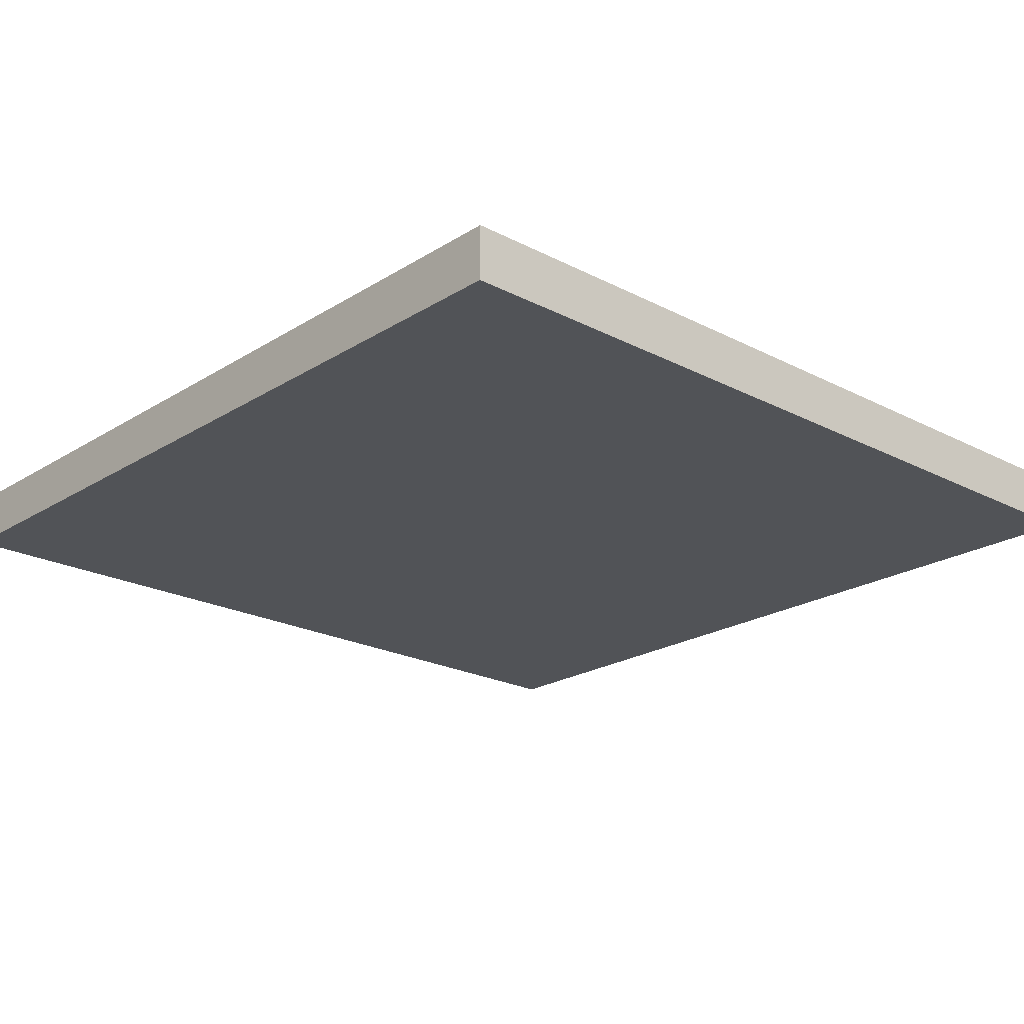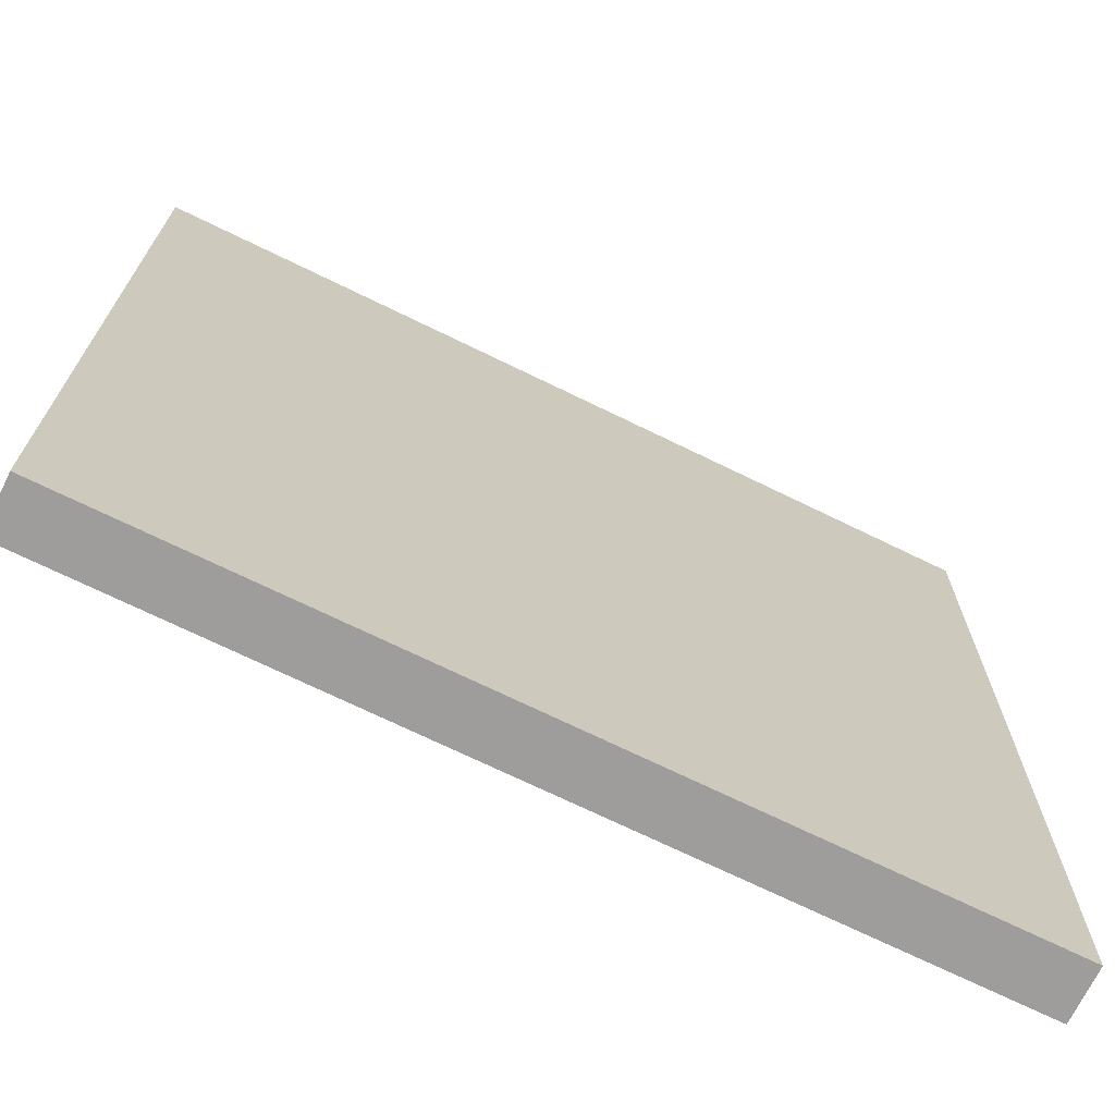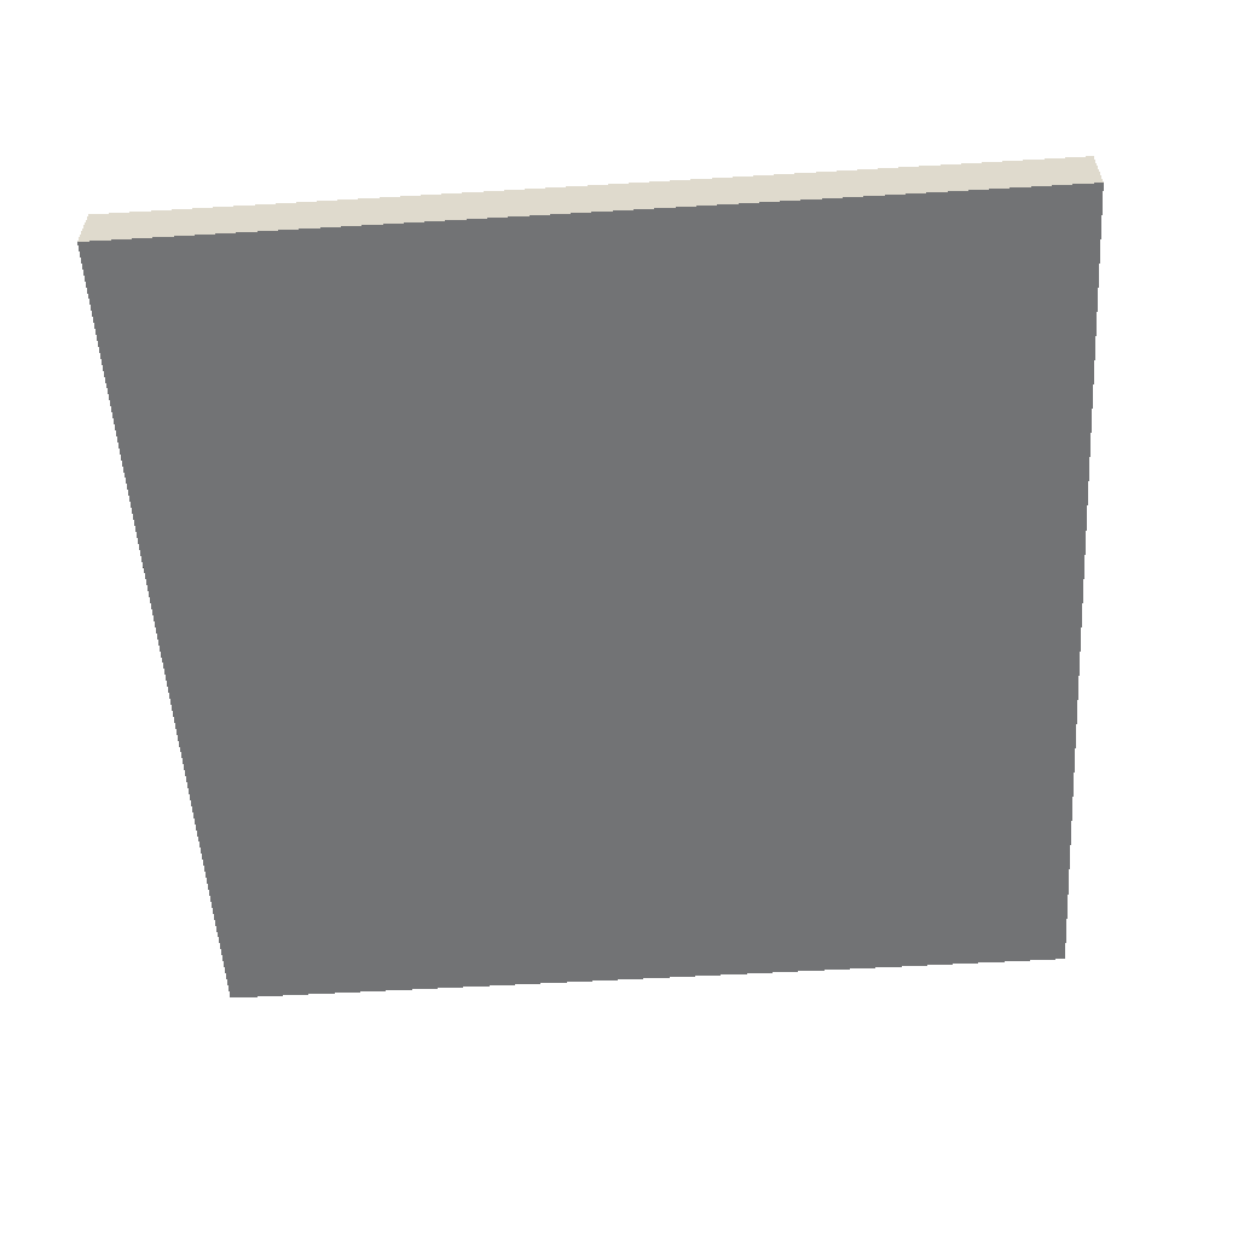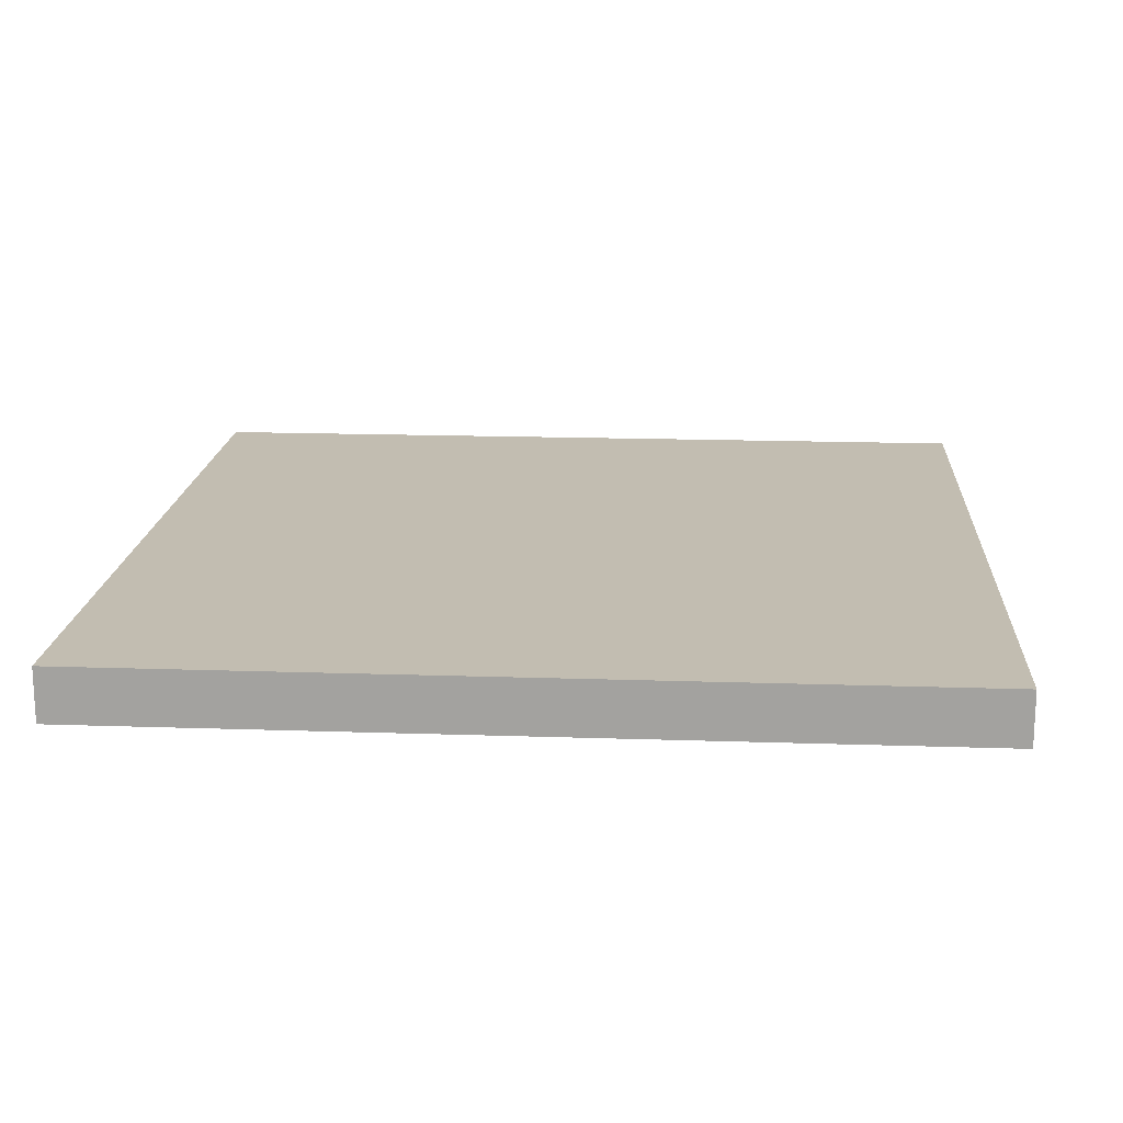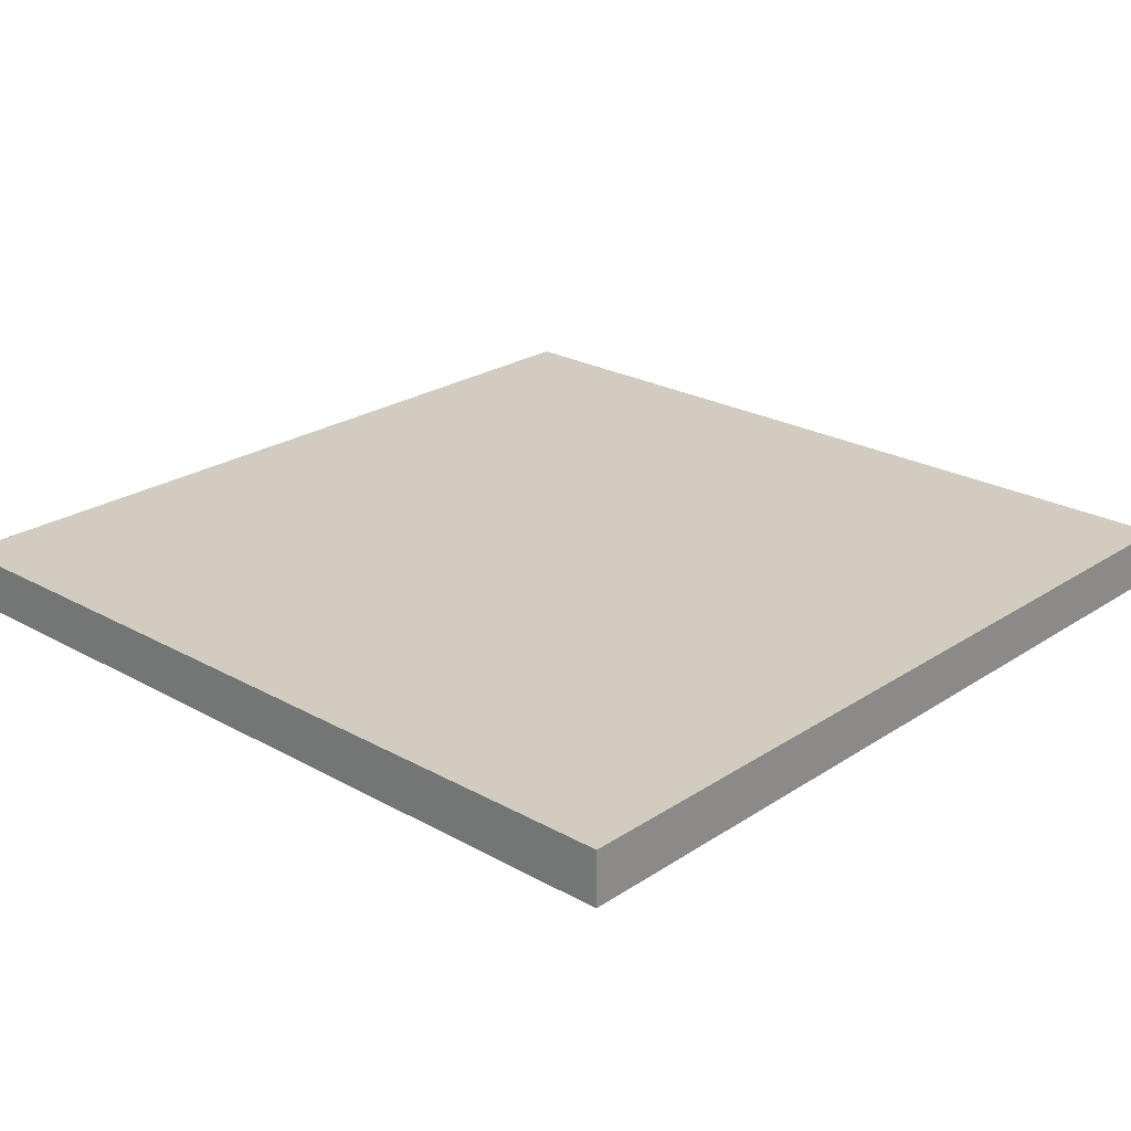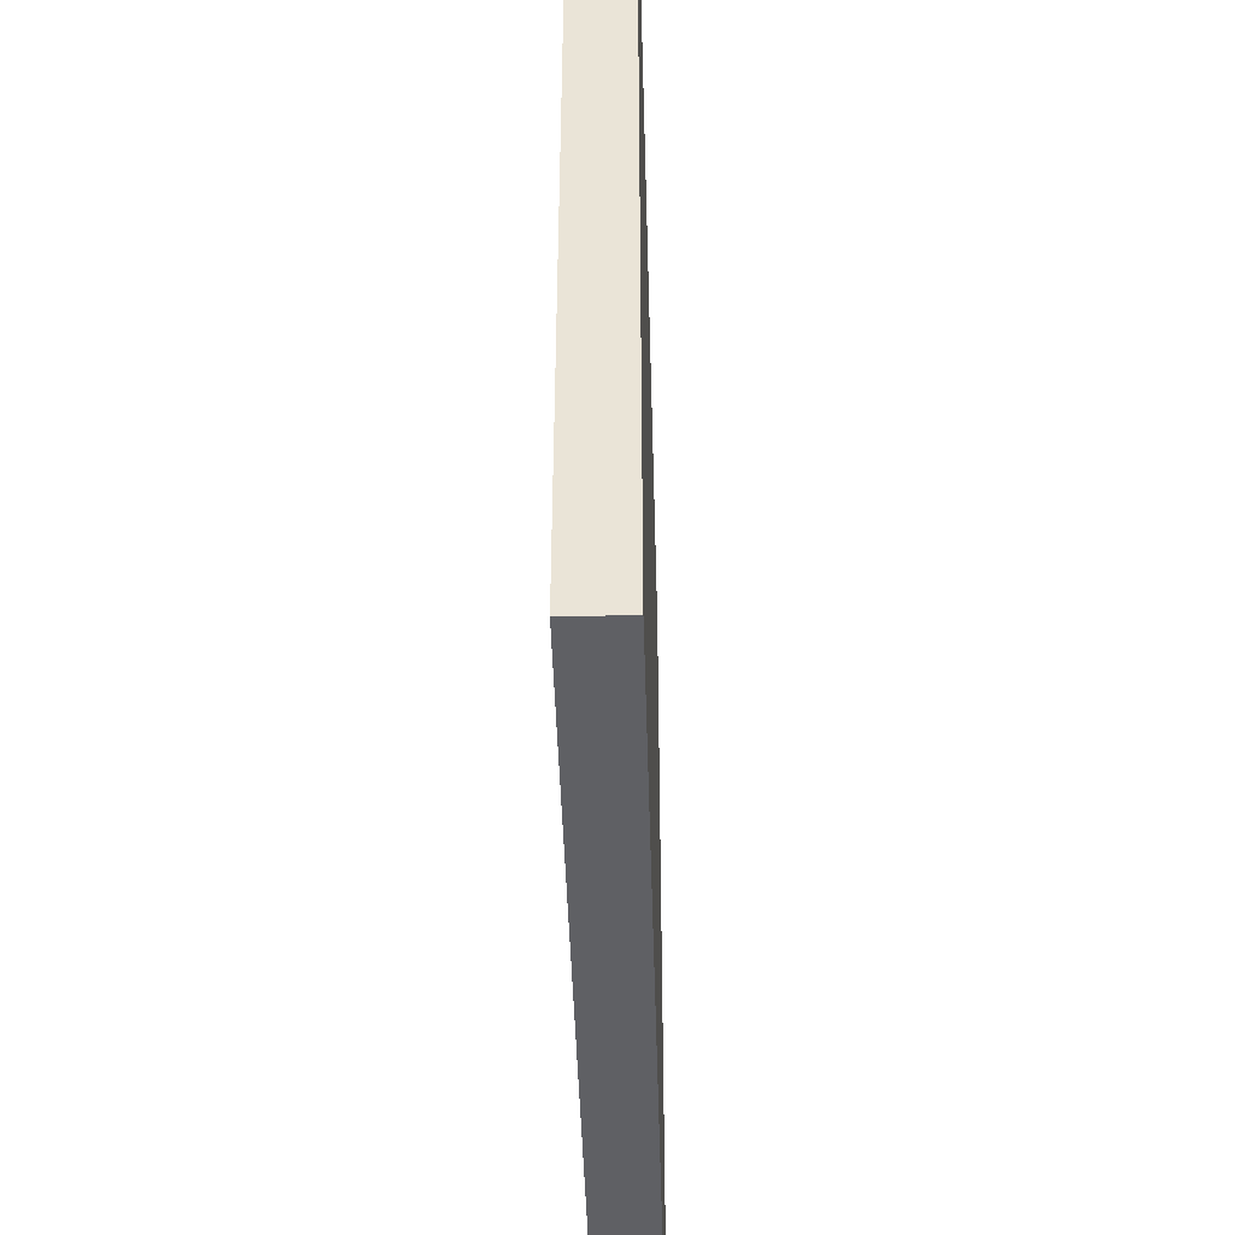
<metadata>
{"format":"obj","ext":"obj","renderer":"f3d","projection":"perspective","resolution":1024,"background":"white","views":[{"elev":-21.7,"azim":47.6,"up":"+Y"},{"elev":-70.7,"azim":-26.1,"up":"+Z"},{"elev":-55.8,"azim":-176.4,"up":"+Y"},{"elev":16.9,"azim":-86.1,"up":"+Y"},{"elev":24.0,"azim":-137.3,"up":"+Y"},{"elev":-45.1,"azim":-88.4,"up":"+Z"}]}
</metadata>
<code>
o
v 1.6 0 -1.6
v 1.6 0 1.6
v 1.6 0.2 -1.6
v 1.6 0.2 1.6
v -1.6 0 -1.6
v -1.6 0 1.6
v -1.6 0.1 -0.1
v -1.6 0.1 0
v -1.6 0.1 0.1
v -1.6 0.1 1
v -1.6 0.1 1.2
v -1.6 0.1 1.6
v -1.6 0.2 -1.6
v -1.6 0.2 -0.1
v -1.6 0.2 0
v -1.6 0.2 0.1
v -1.6 0.2 1
v -1.6 0.2 1.2
v -1.6 0.2 1.6
v 1.6 0 -1.6
v 1.6 0.2 -1.6
v -1.6 0 -1.6
v -1.6 0.2 -1.6
v 1.6 0 1.6
v 1.6 0.2 1.6
v 0.1 0.1 1.6
v 0.1 0.2 1.6
v 0 0.1 1.6
v 0 0.2 1.6
v -0.1 0.1 1.6
v -0.1 0.2 1.6
v -0.2 0.1 1.6
v -0.2 0.2 1.6
v -0.3 0.1 1.6
v -0.3 0.2 1.6
v -1 0.1 1.6
v -1 0.2 1.6
v -1.1 0.1 1.6
v -1.1 0.2 1.6
v -1.6 0 1.6
v -1.6 0.1 1.6
v -1.6 0.2 1.6
v 1.6 0 -1.6
v -1.6 0 -1.6
v 1.6 0 1.6
v -1.6 0 1.6
v 1.6 0.2 -1.6
v -1.6 0.2 -1.6
v 0.1 0.2 -0.1
v -1.6 0.2 -0.1
v 0 0.2 0
v -1.6 0.2 0
v -0.1 0.2 0.1
v -0.8 0.2 0.1
v -1 0.2 0.1
v -1.3 0.2 0.1
v -1.5 0.2 0.1
v -1.6 0.2 0.1
v -0.3 0.2 0.2
v -0.4 0.2 0.2
v -0.7 0.2 0.2
v -0.8 0.2 0.2
v -1 0.2 0.2
v -1.2 0.2 0.2
v -1.3 0.2 0.2
v -1.5 0.2 0.2
v -0.7 0.2 0.3
v -0.8 0.2 0.3
v -1.1 0.2 0.3
v -1.2 0.2 0.3
v -1.3 0.2 0.3
v -0.7 0.2 0.4
v -0.8 0.2 0.4
v -1.1 0.2 0.4
v -1.2 0.2 0.4
v -0.2 0.2 0.5
v -0.3 0.2 0.5
v -0.4 0.2 0.5
v -0.5 0.2 0.5
v -0.7 0.2 0.5
v -0.8 0.2 0.5
v -0.9 0.2 0.5
v -1 0.2 0.5
v -1.4 0.2 0.5
v -1.5 0.2 0.5
v -0.6 0.2 0.6
v -0.7 0.2 0.6
v -1.3 0.2 0.6
v -1.4 0.2 0.6
v -1.5 0.2 0.6
v -0.2 0.2 0.7
v -0.3 0.2 0.7
v -0.4 0.2 0.7
v -0.5 0.2 0.7
v -0.6 0.2 0.7
v -0.8 0.2 0.7
v -0.9 0.2 0.7
v -1 0.2 0.7
v -1.2 0.2 0.7
v -1.3 0.2 0.7
v -1.4 0.2 0.7
v -0.8 0.2 0.8
v -0.9 0.2 0.8
v -1.1 0.2 0.8
v -1.2 0.2 0.8
v -0.4 0.2 0.9
v -0.5 0.2 0.9
v -0.8 0.2 0.9
v -0.9 0.2 0.9
v -1.2 0.2 0.9
v -1.3 0.2 0.9
v -1 0.2 1
v -1.1 0.2 1
v -1.5 0.2 1
v -1.6 0.2 1
v -0.4 0.2 1.1
v -0.5 0.2 1.1
v -0.7 0.2 1.1
v -0.8 0.2 1.1
v -0.9 0.2 1.1
v -1.1 0.2 1.1
v -1.2 0.2 1.1
v -1.4 0.2 1.1
v -1.5 0.2 1.1
v -1 0.2 1.2
v -1.1 0.2 1.2
v -1.3 0.2 1.2
v -1.4 0.2 1.2
v -1.6 0.2 1.2
v -0.3 0.2 1.3
v -0.4 0.2 1.3
v -0.5 0.2 1.3
v -1 0.2 1.3
v -1.1 0.2 1.3
v -0.7 0.2 1.4
v -0.8 0.2 1.4
v -1.2 0.2 1.4
v -1.3 0.2 1.4
v -1.4 0.2 1.4
v -0.2 0.2 1.5
v -0.3 0.2 1.5
v -0.4 0.2 1.5
v -1.2 0.2 1.5
v -1.3 0.2 1.5
v 1.6 0.2 1.6
v 0.1 0.2 1.6
v 0 0.2 1.6
v -0.1 0.2 1.6
v -0.2 0.2 1.6
v -0.3 0.2 1.6
v -1 0.2 1.6
v -1.1 0.2 1.6
v -1.6 0.2 1.6
f 3 2 1
f 4 2 3
f 5 6 7
f 7 6 8
f 8 6 9
f 9 6 10
f 10 6 11
f 11 6 12
f 5 7 13
f 7 8 14
f 13 7 14
f 8 9 15
f 14 8 15
f 9 10 16
f 15 9 16
f 10 11 17
f 16 10 17
f 11 12 18
f 17 11 18
f 18 12 19
f 22 21 20
f 23 21 22
f 24 25 26
f 26 25 27
f 24 26 28
f 26 27 28
f 28 27 29
f 24 28 30
f 28 29 30
f 30 29 31
f 24 30 32
f 30 31 32
f 32 31 33
f 24 32 34
f 32 33 34
f 34 33 35
f 24 34 36
f 34 35 36
f 36 35 37
f 24 36 38
f 36 37 38
f 38 37 39
f 24 38 40
f 38 39 41
f 40 38 41
f 41 39 42
f 45 44 43
f 46 44 45
f 47 48 49
f 49 48 50
f 49 50 51
f 51 50 52
f 51 52 53
f 53 52 54
f 54 52 55
f 55 52 56
f 56 52 57
f 57 52 58
f 53 54 59
f 59 54 60
f 60 54 61
f 54 55 62
f 61 54 62
f 55 56 63
f 62 55 63
f 63 56 64
f 56 57 65
f 64 56 65
f 57 58 66
f 65 57 66
f 60 61 67
f 61 62 67
f 63 64 68
f 67 62 68
f 62 63 68
f 68 64 69
f 64 65 70
f 69 64 70
f 65 66 71
f 70 65 71
f 60 67 72
f 68 69 72
f 67 68 72
f 72 69 73
f 69 70 74
f 73 69 74
f 70 71 75
f 74 70 75
f 53 59 76
f 59 60 77
f 76 59 77
f 60 72 78
f 77 60 78
f 78 72 79
f 72 73 80
f 79 72 80
f 73 74 81
f 80 73 81
f 74 75 81
f 81 75 82
f 82 75 83
f 71 66 84
f 83 75 84
f 75 71 84
f 66 58 85
f 84 66 85
f 79 80 86
f 81 82 87
f 86 80 87
f 80 81 87
f 83 84 88
f 84 85 89
f 88 84 89
f 85 58 90
f 89 85 90
f 53 76 91
f 76 77 91
f 78 79 92
f 91 77 92
f 77 78 92
f 92 79 93
f 79 86 94
f 93 79 94
f 86 87 95
f 94 86 95
f 87 82 96
f 95 87 96
f 82 83 97
f 96 82 97
f 83 88 98
f 97 83 98
f 98 88 99
f 88 89 100
f 99 88 100
f 89 90 101
f 100 89 101
f 94 95 102
f 95 96 102
f 96 97 102
f 98 99 103
f 102 97 103
f 97 98 103
f 103 99 104
f 99 100 105
f 104 99 105
f 92 93 106
f 93 94 106
f 91 92 106
f 94 102 107
f 106 94 107
f 103 104 107
f 102 103 107
f 107 104 108
f 108 104 109
f 105 100 110
f 104 105 110
f 100 101 111
f 110 100 111
f 109 104 112
f 104 110 113
f 112 104 113
f 101 90 114
f 111 101 114
f 90 58 114
f 110 111 114
f 114 58 115
f 91 106 116
f 107 108 116
f 106 107 116
f 116 108 117
f 117 108 118
f 108 109 119
f 118 108 119
f 109 112 120
f 119 109 120
f 113 110 121
f 112 113 121
f 110 114 122
f 121 110 122
f 122 114 123
f 114 115 124
f 123 114 124
f 120 112 125
f 119 120 125
f 112 121 125
f 122 123 126
f 125 121 126
f 121 122 126
f 126 123 127
f 123 124 128
f 127 123 128
f 124 115 129
f 128 124 129
f 91 116 130
f 116 117 131
f 130 116 131
f 117 118 132
f 131 117 132
f 126 127 133
f 119 125 133
f 125 126 133
f 133 127 134
f 118 119 135
f 132 118 135
f 131 132 135
f 119 133 136
f 135 119 136
f 134 127 137
f 127 128 138
f 137 127 138
f 128 129 139
f 138 128 139
f 53 91 140
f 91 130 140
f 130 131 141
f 140 130 141
f 131 135 142
f 141 131 142
f 135 136 142
f 134 137 143
f 137 138 143
f 138 139 144
f 143 138 144
f 47 49 145
f 49 51 146
f 145 49 146
f 51 53 147
f 146 51 147
f 53 140 148
f 147 53 148
f 140 141 149
f 148 140 149
f 141 142 150
f 149 141 150
f 142 136 151
f 150 142 151
f 136 133 151
f 133 134 151
f 143 144 152
f 151 134 152
f 134 143 152
f 144 139 153
f 152 144 153
f 139 129 153

</code>
